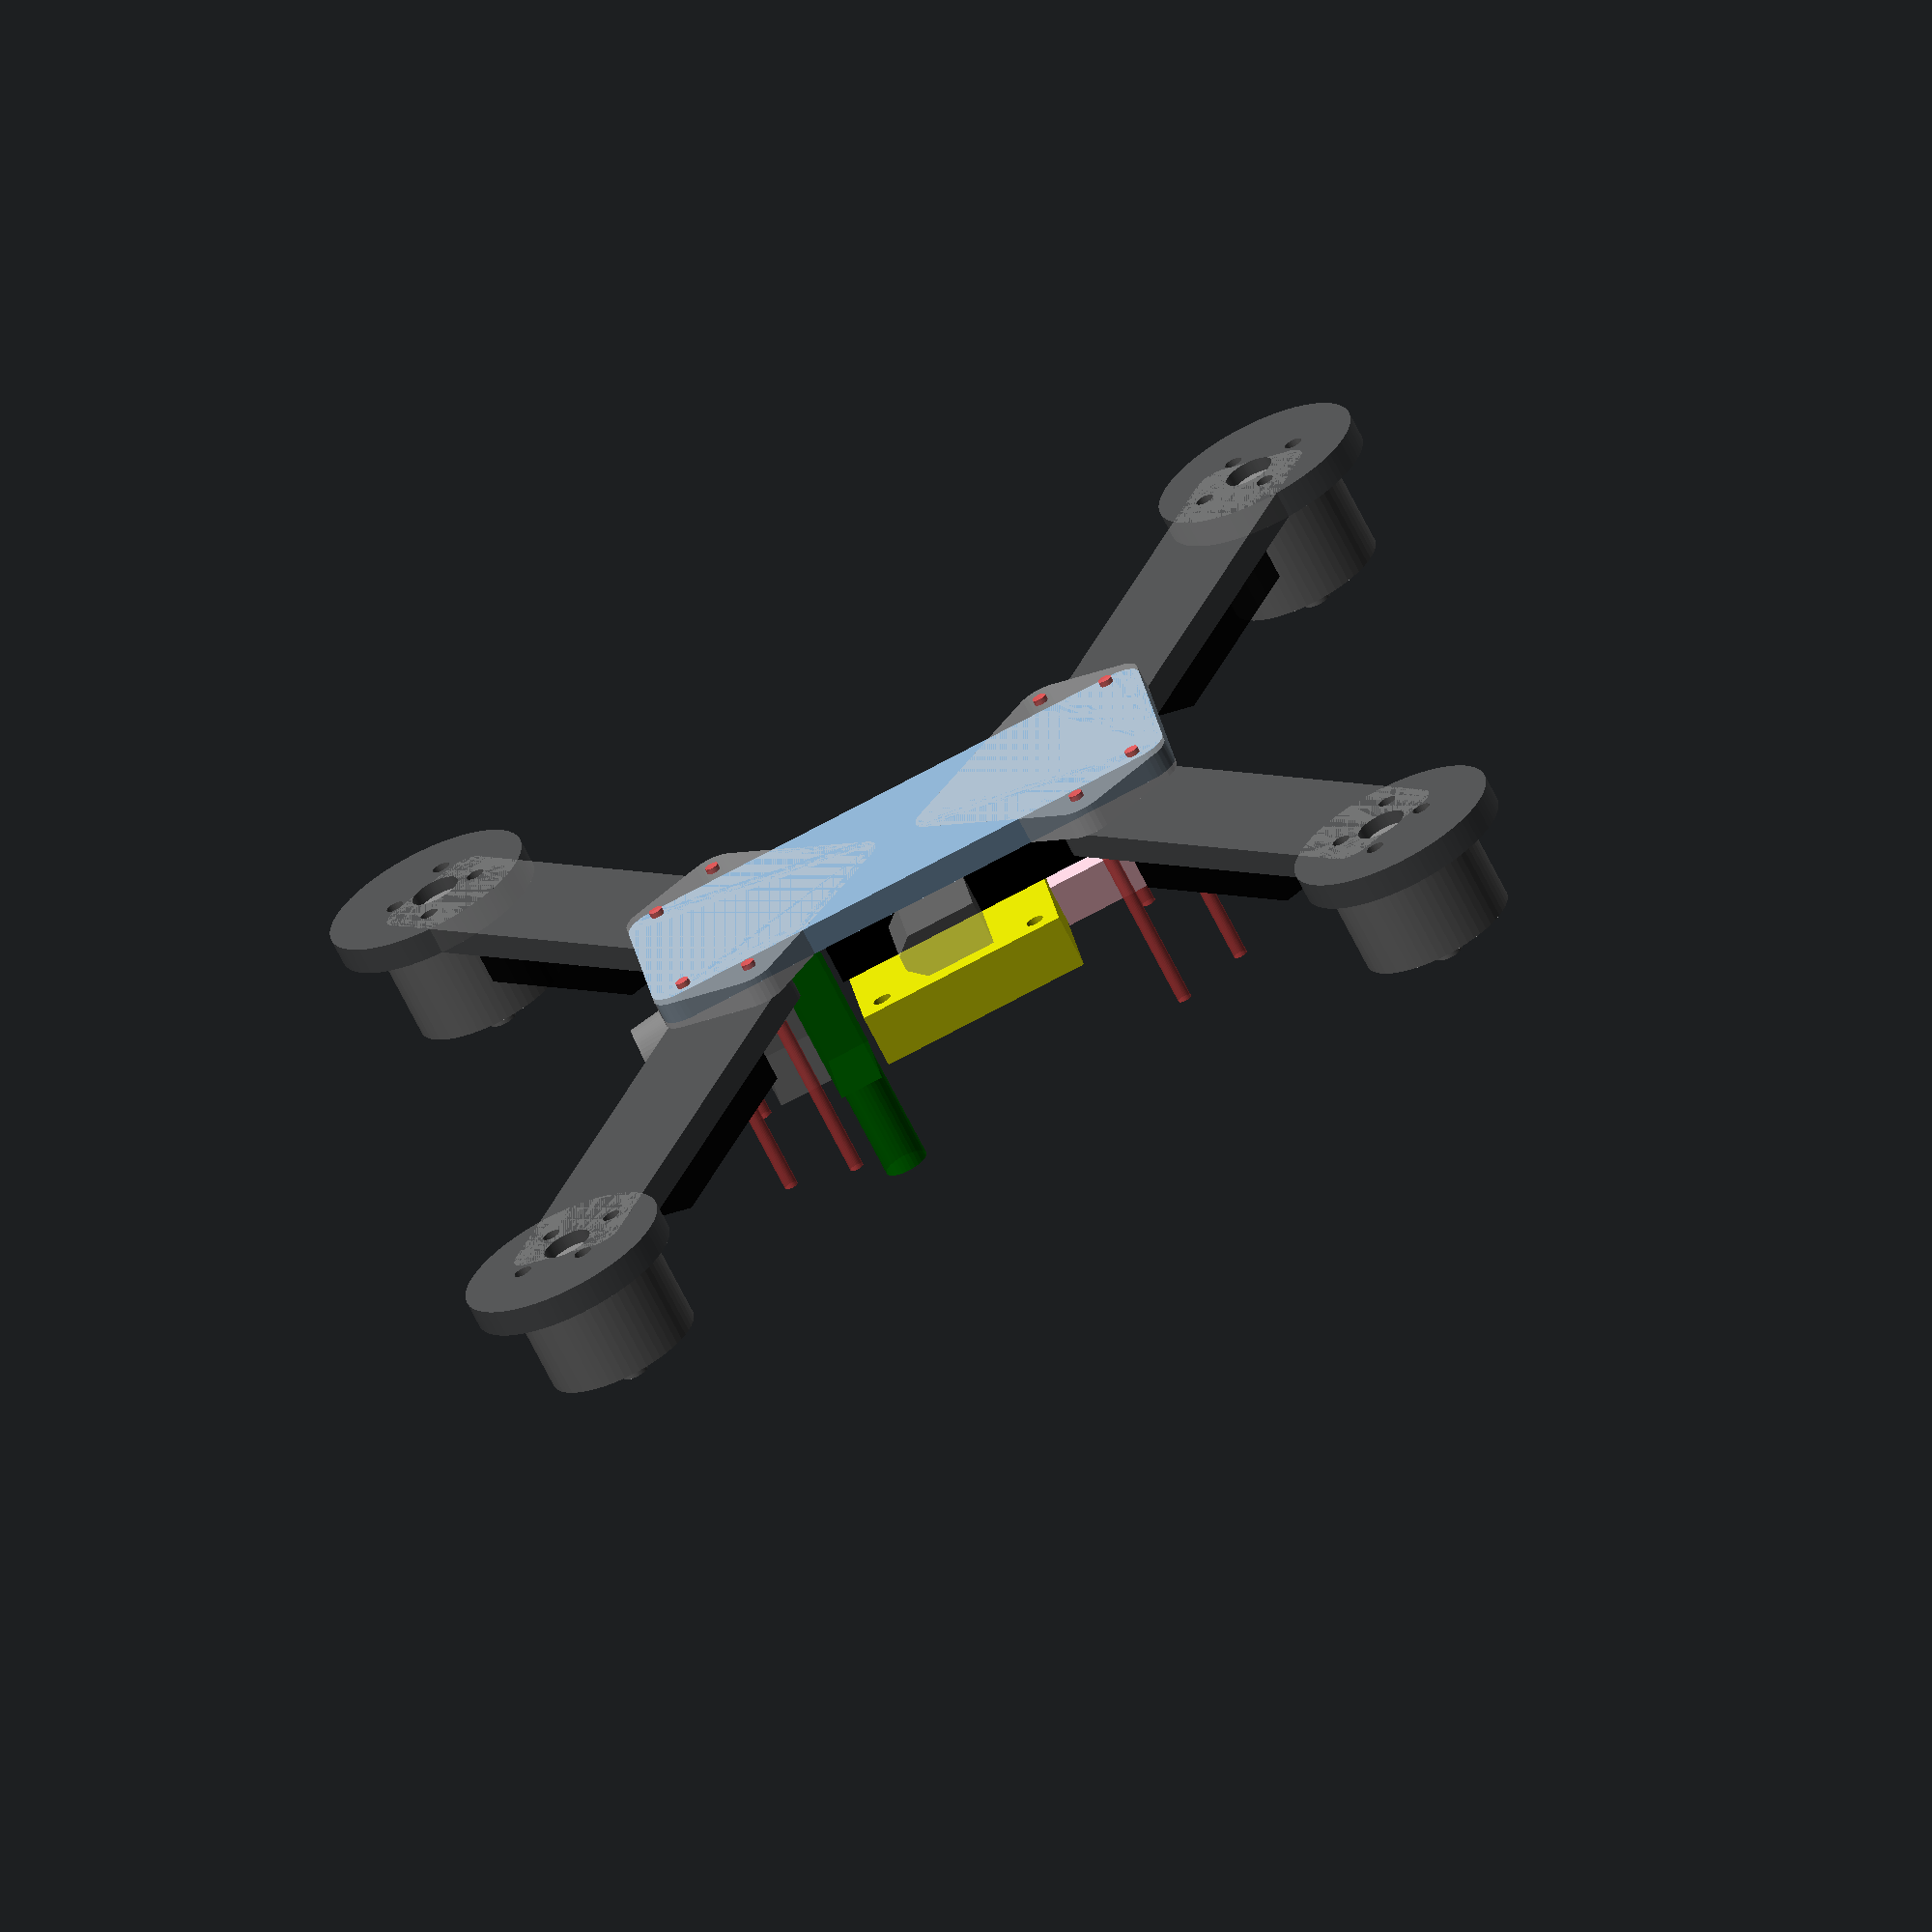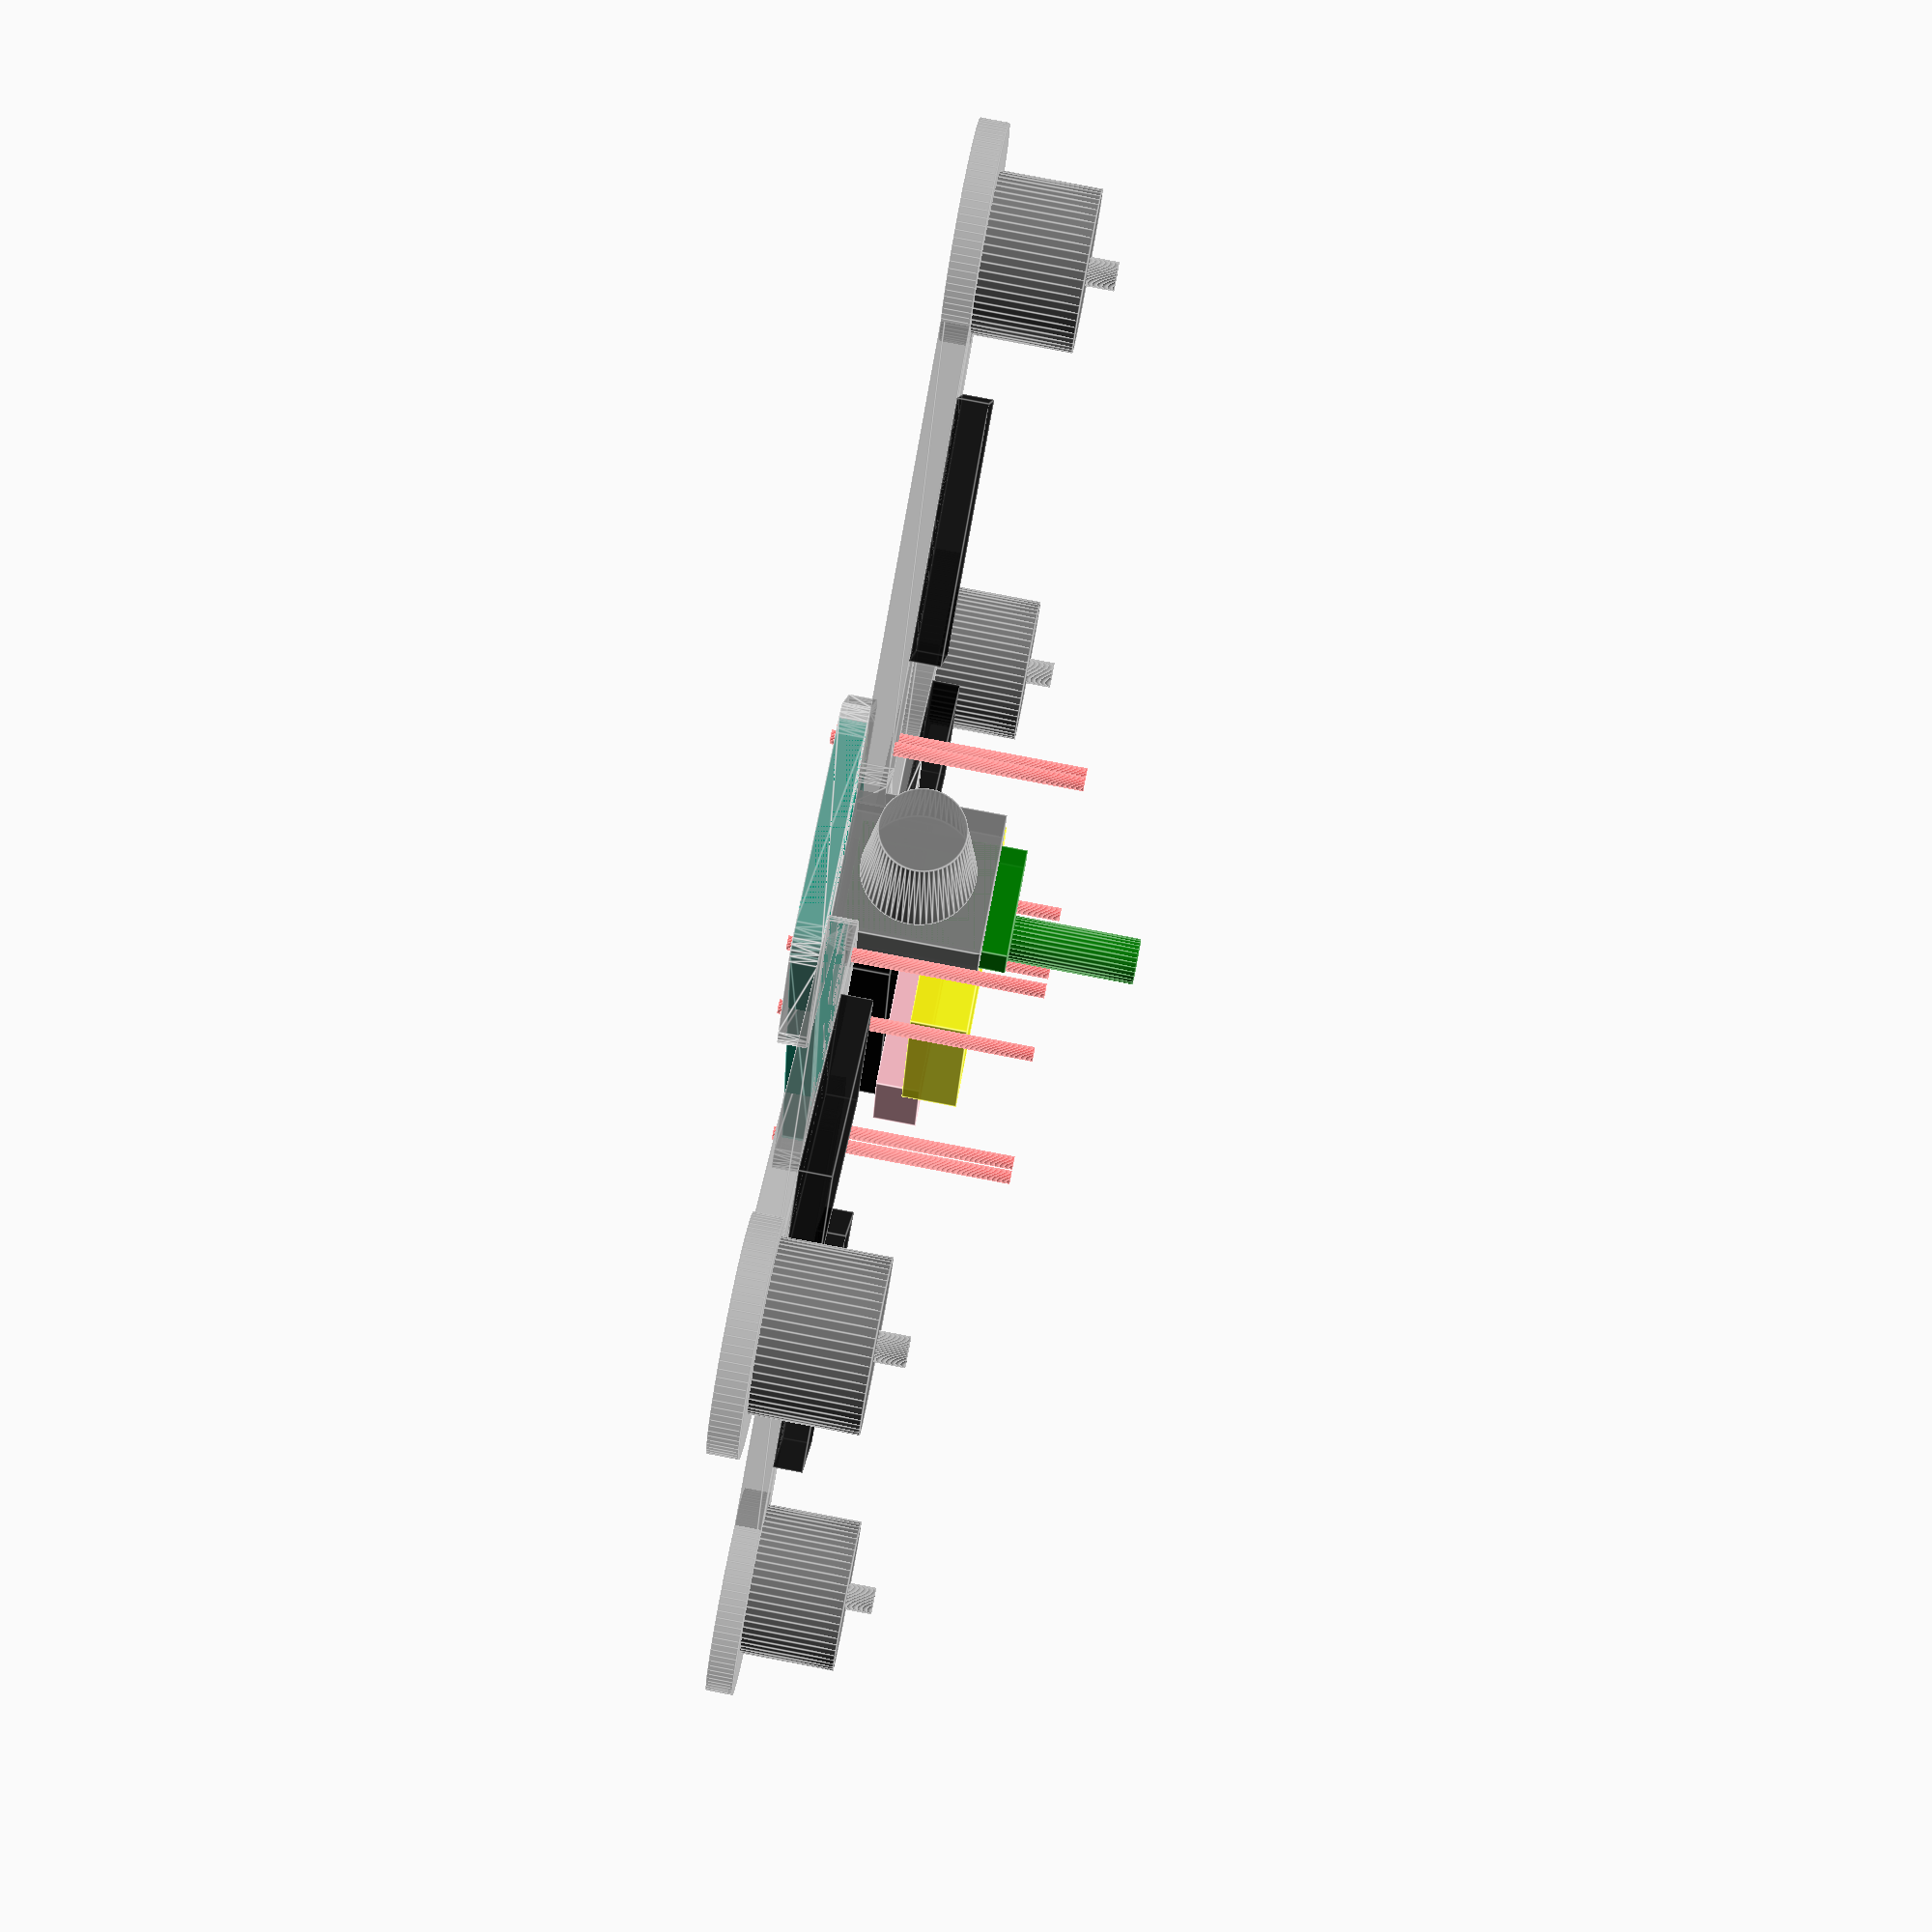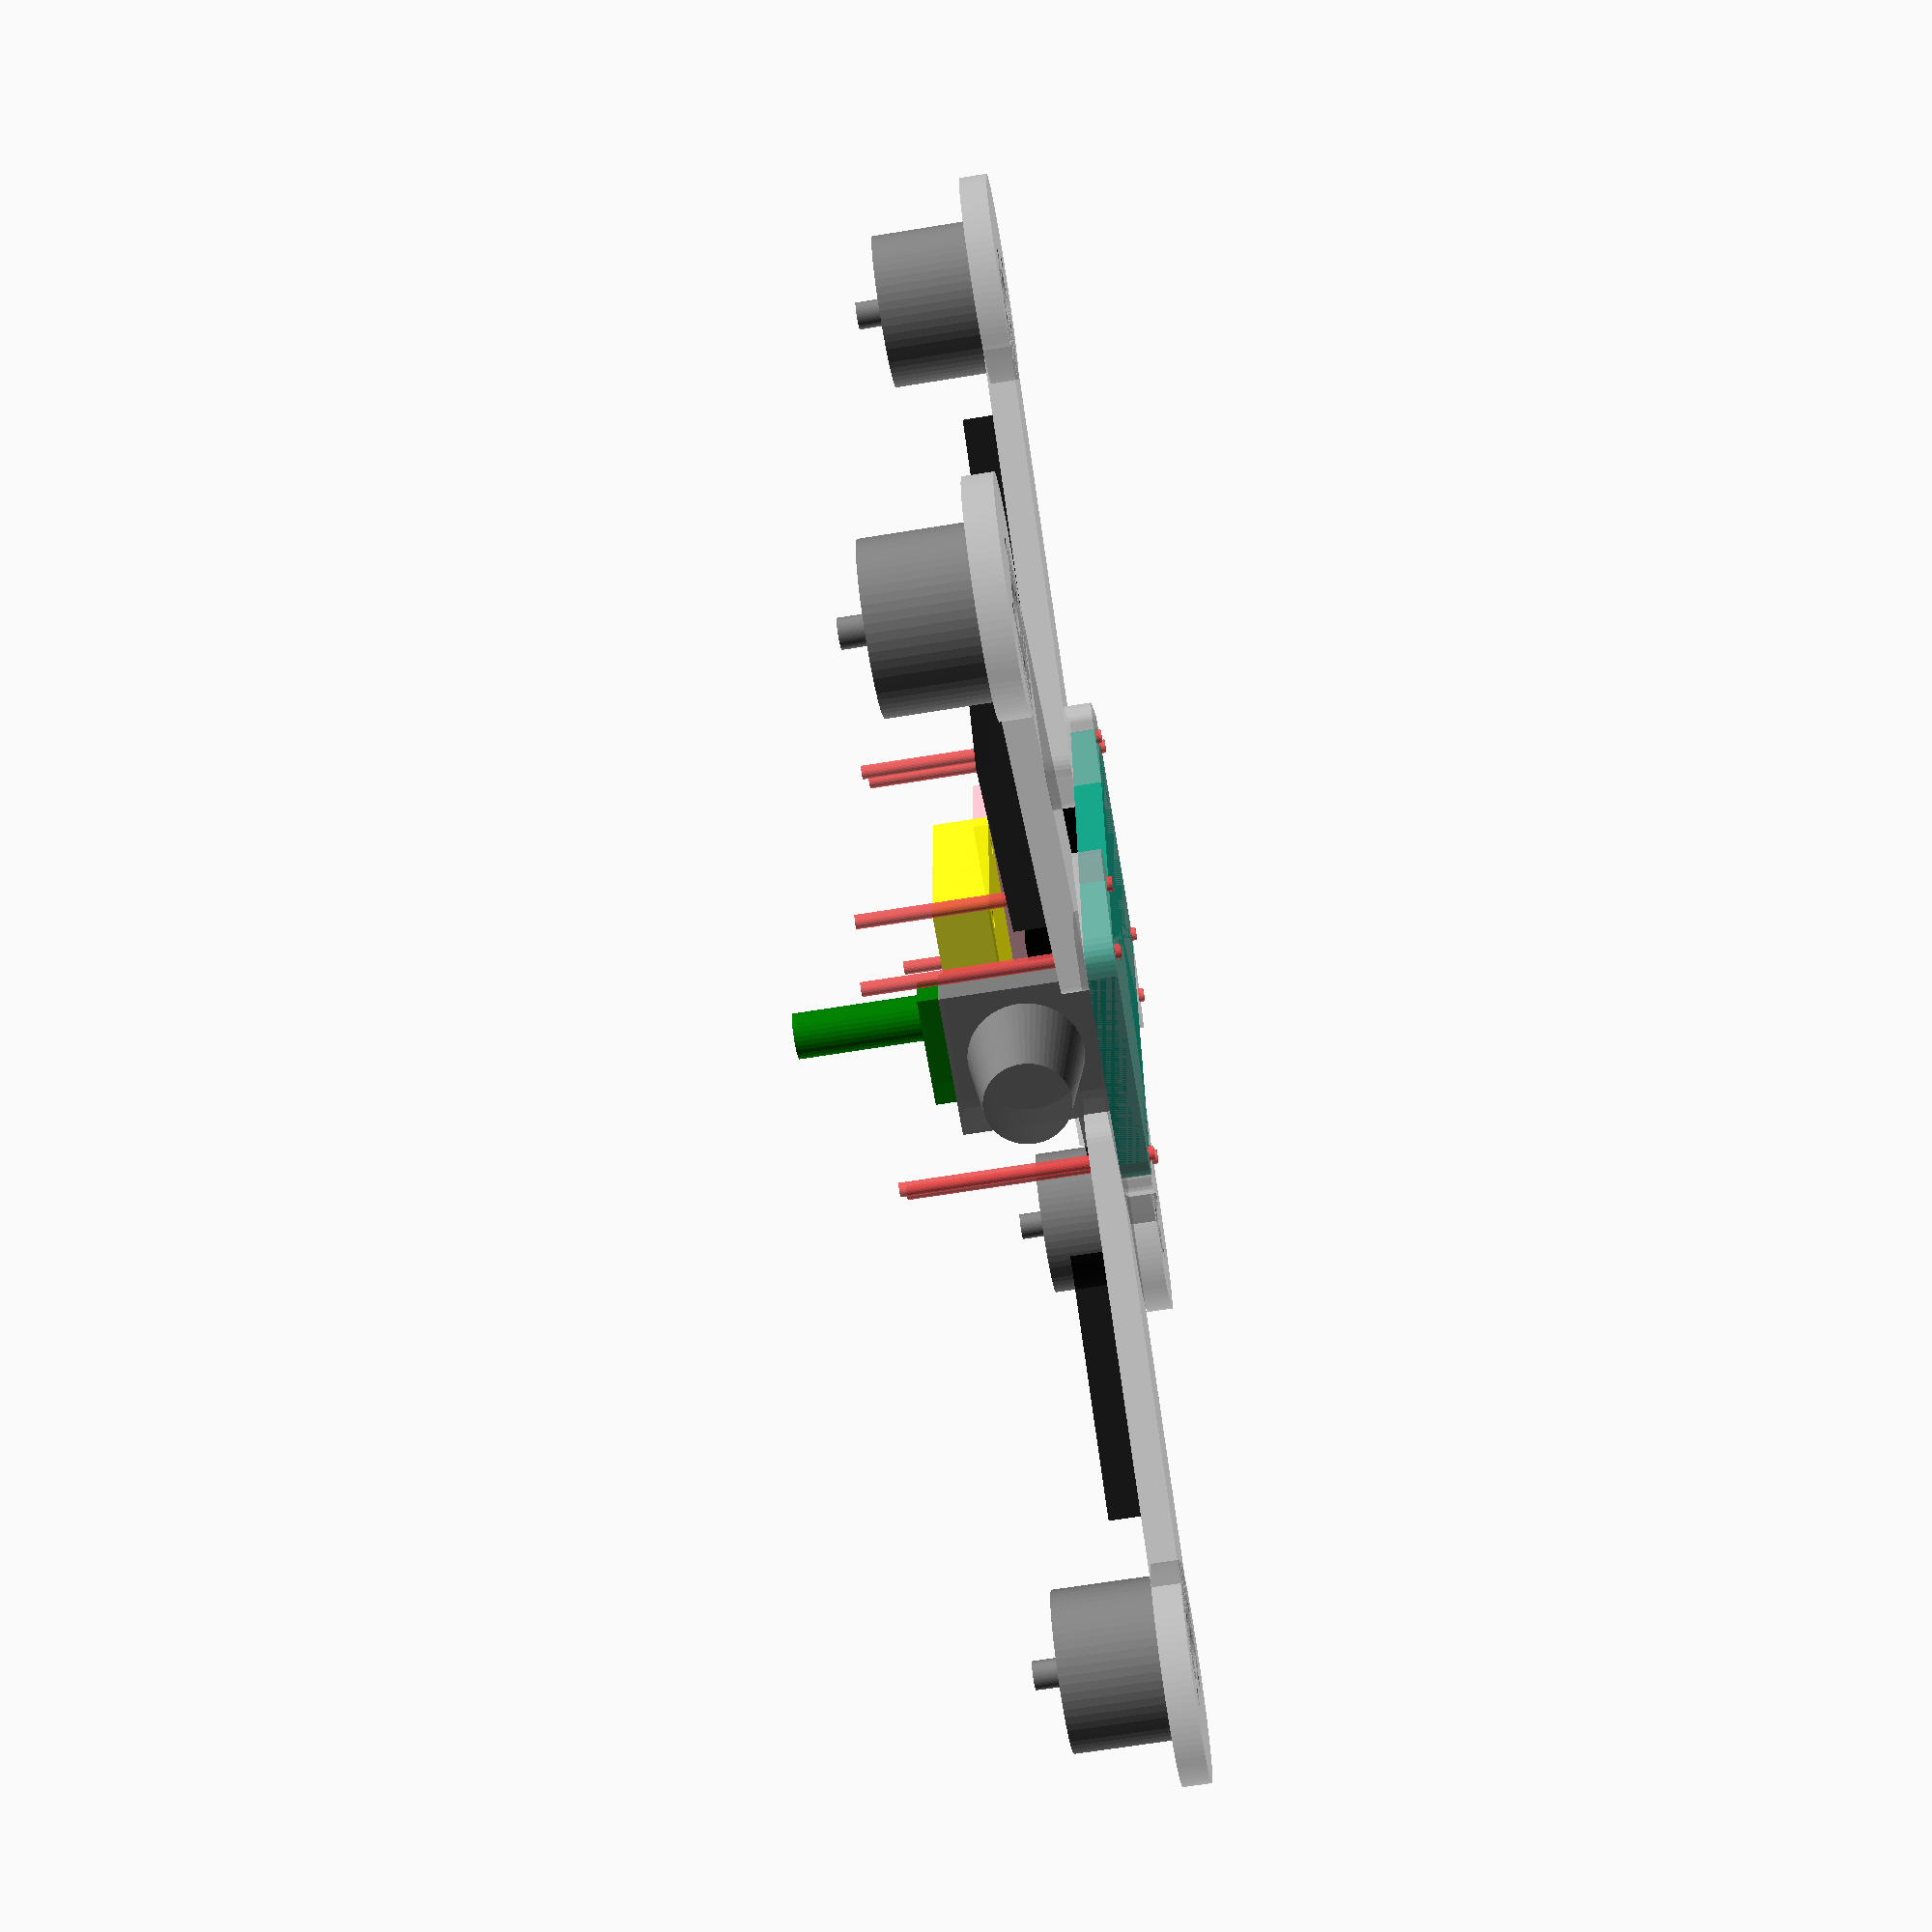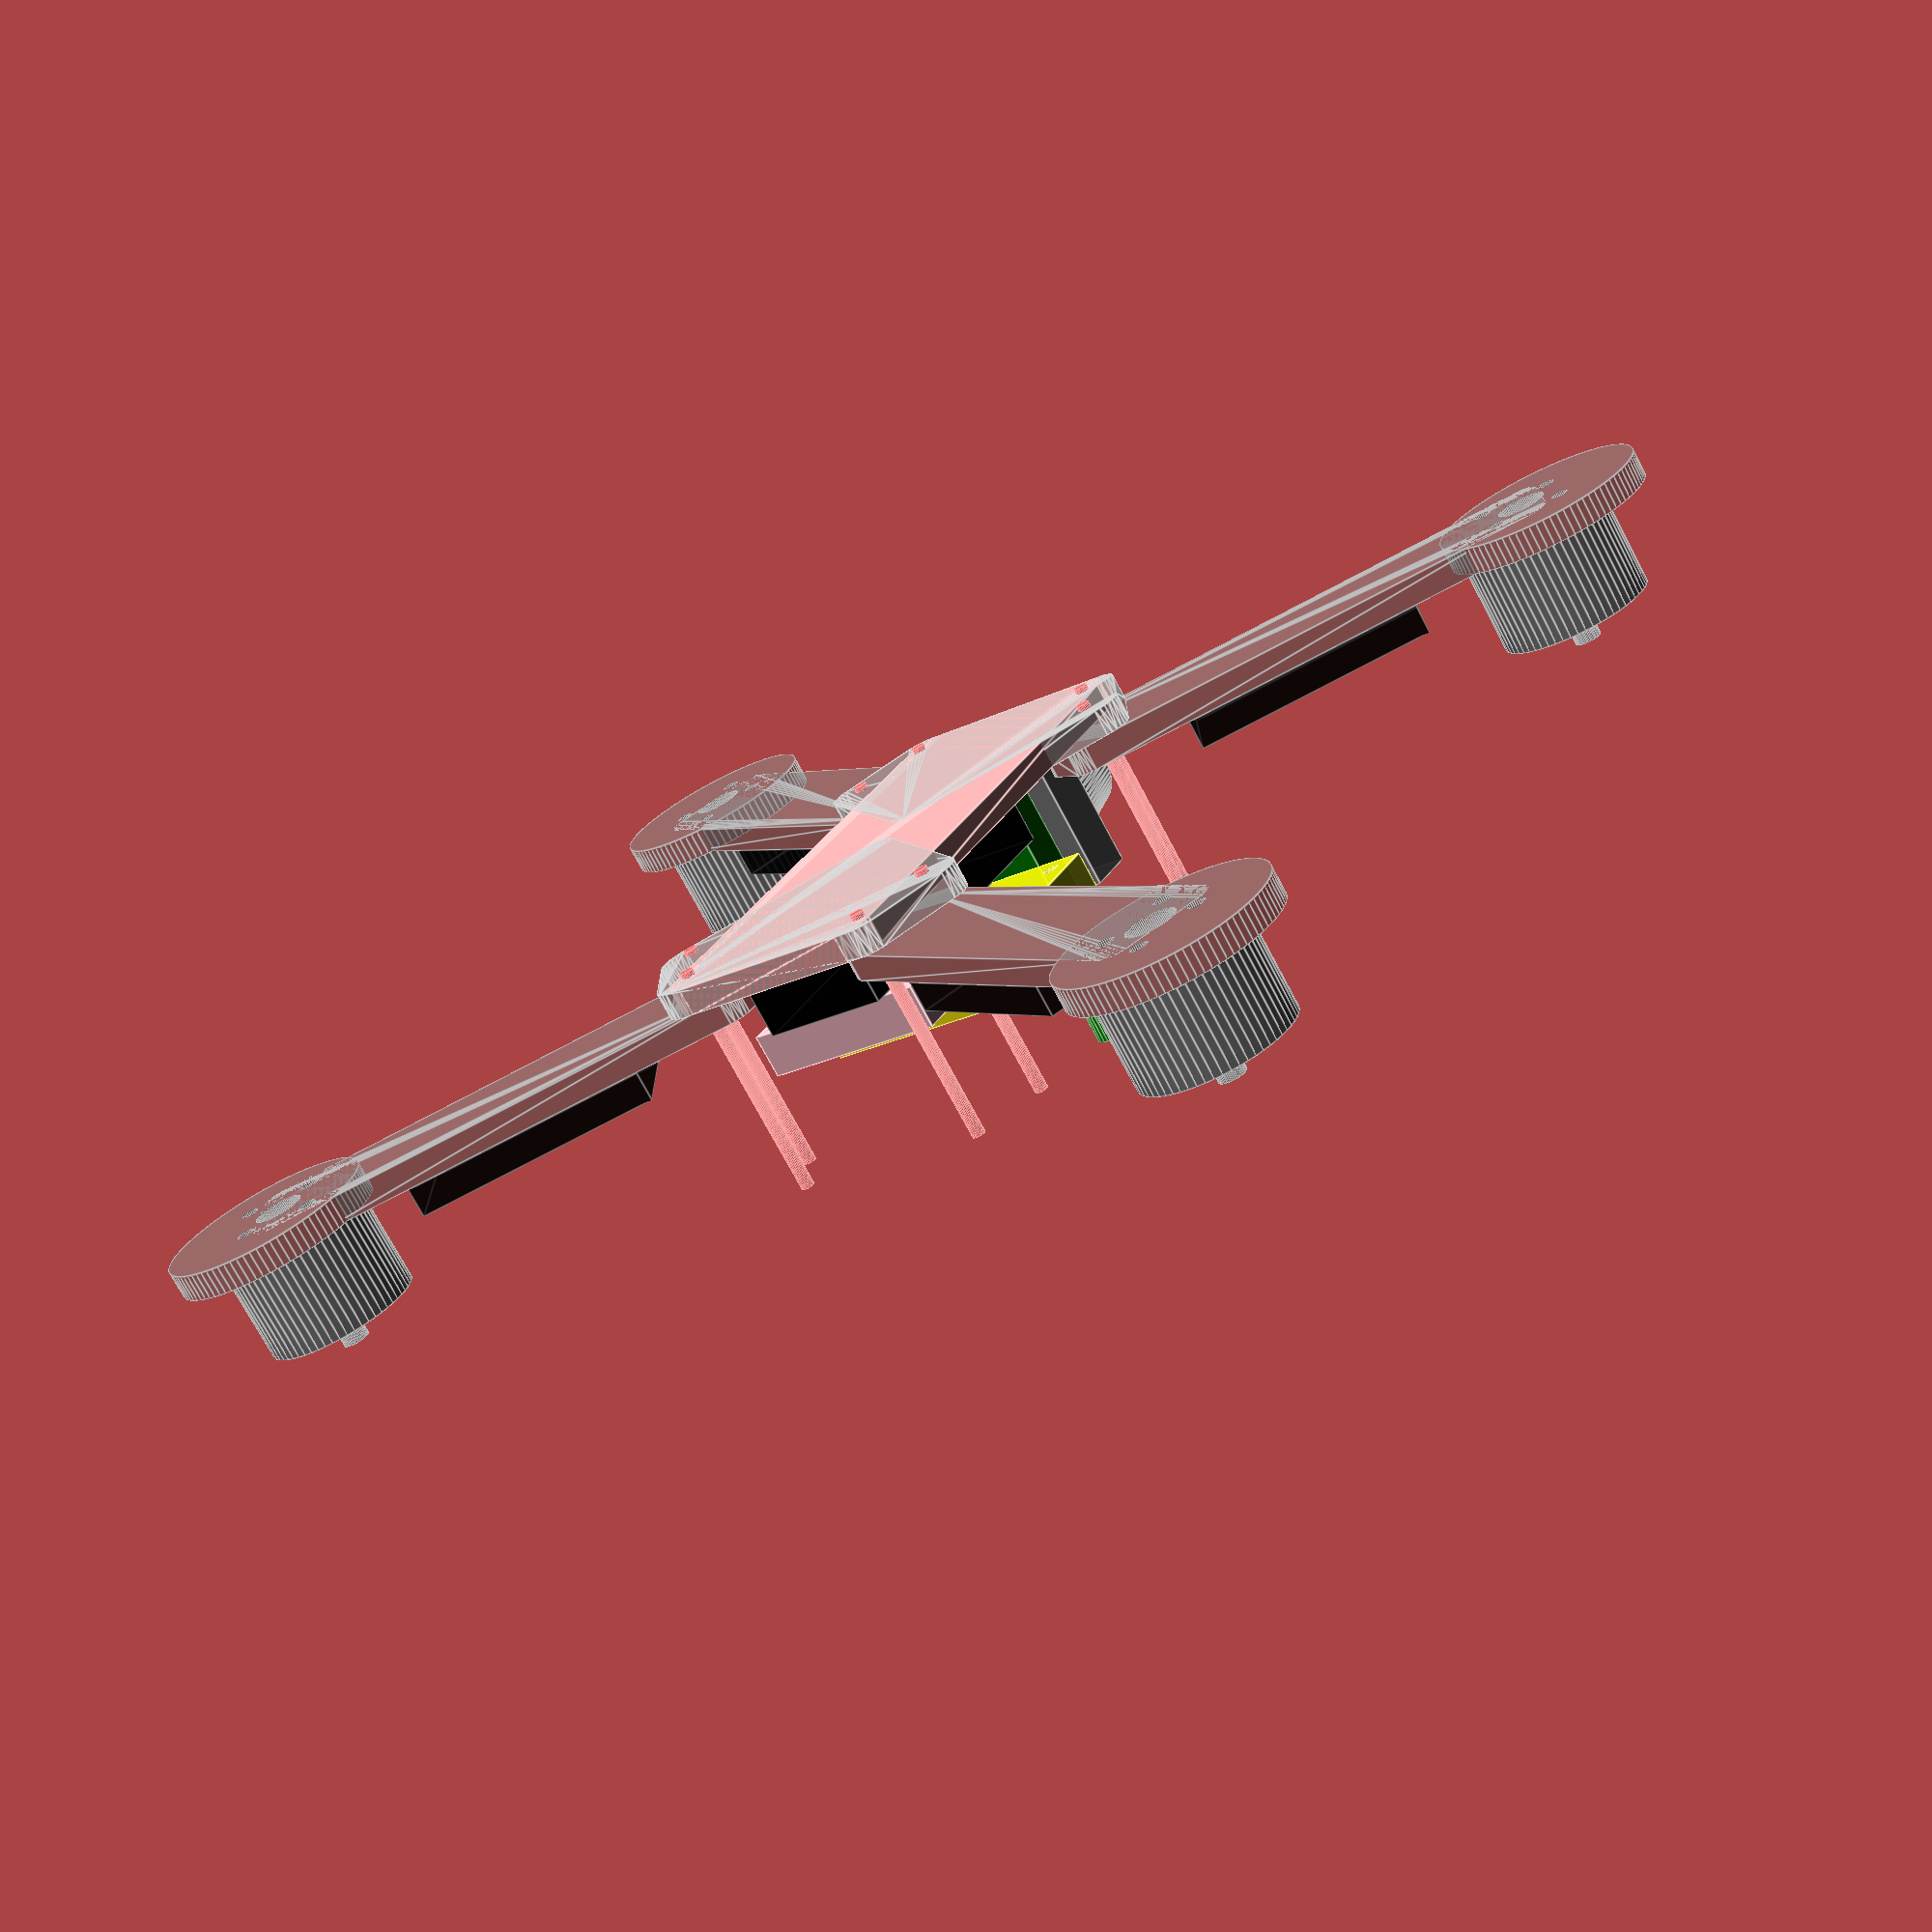
<openscad>

$fn=60;

h=25;
innerH=25;
frameDiagonal=230/sqrt(2)/2;

angle=60;
angleOffset=0; 
frameL=92;
frameArmsOffset=0;
frameW=40;
frameWo=3; 
armL=88;
armH=5;
armW=22;
afterMotor=15;
clampHfromC=10;
tubeToMotor=-15;
escOffsetF=60.5;
escOffsetR=66;
propSize=6;
propOffset=15;
plateH=5;
armX=5;

showProps=false;

holesDF=118;
holesDR=142;
 
m3boltHole=2.9;

//projection(cut = false) 
//translate([0,7,0])
quadcopter(); 
//color("blue", 0.1)
//translate([0,0,999])
////cylinder(d=180, h=1);
//cube([297,210,4], center=true);
//frame(); 

module quadcopter() {
//    rotate([180,0,0]) 
    frame();
    
//    translate([0,0,2*(armX+2.5)]) 
//    rotate([180,0,0]) 
    {
        color("grey", 0.5) %arms(armX);   
        
        translate([0,0,armX+2.5]) 
        %openMotors(28,20,propOffset);
    }
    
//    color("blue", 0.8)
//    translate([0,-16,plateH+20]) 
//    %battery3S1300mah();
////    %battery3S2200mah();
////    %battery3S5000mah();
    
    %escs(armX+armH);
//    gopro();
//    translate([0,40,plateH+28]) 
//    rotate([0,0,90]) 
//    %yi();
    
    color("black", 0.9)
    translate([0,-11,plateH])
    rotate([0,0,90])
    %rx();
    
    translate([0,22,plateH]) 
    %videoBlock();
    
    color("pink")
    translate([0,-30,plateH+11])
    %bec();
    
//    color("black", 0.9)
//    translate([0,15,61])
//    mobius();

    color("yellow", 0.9)
    translate([0,0,plateH+16])
    rotate([0,0,-90])
    %cc3d();  
    
    translate([28,0,plateH])
    rotate([0,0,0])
    %xt60(); 
}

module frame() { 
    l=frameL;
    difference() {
        union() { 
            framePlate();  
//            color("blue")
//            frameWall(plateH+0.02,26); 
        }    
        armholes(armX,8.5,armH+0.02);  
        holes();   
        
        // usb hole
        translate([0,-60,plateH+18+2]) 
        cube([8,10,4], center=true); 
        
        // camera strap hole
        translate([0,65,29]) 
        cube([30,3,4], center=true); 
     
//        translate([0,-55,plateH])
//        rotate([0,0,-90])
//        xt60();  
        
//        translate([0,22,plateH]) 
//        videoBlock();
    }
    
    module vaheplaat() {
        difference() {
            framePlate(armX+armH,2);  
            translate([0,54.5,armX+armH]) 
            cube([100,100,5], center=true);
            translate([-2,-39.5,armX+armH+2.02])
            rotate([0,0,-90])
            cc3d();
        } 
    }
    
    module batterycover(z=0,h=plateH,d=10) {  
        
        hull() {
            translate([frameW/2,frameL/2-frameArmsOffset,z])
            cylinder(d=d, h=h);
            translate([-frameW/2,frameL/2-frameArmsOffset,z])
            cylinder(d=d, h=h);
            translate([15,frameL/2+9,z])
            cylinder(d=d, h=h);
            translate([-15,frameL/2+9,z])
            cylinder(d=d, h=h);
        }
        difference() {
            translate([0,0,plateH+27])
            hull() {
                translate([0,-10,0]) 
                cube([43,100,1], center=true);
                translate([0,-10,40]) 
                cube([32,100,1], center=true);
            } 
            translate([0,-17,30.5]) 
            battery3S2200mah();
            translate([0,-17,40.5]) 
            battery3S2200mah();
        } 
    }
}

module framePlate(z=0,h=plateH,d=10,ad=15) { 
    $fn=30;
    x=55;
    hull() {
        translate([frameW/2-frameWo,frameL/2,z])
        cylinder(d=d, h=h);
        translate([-frameW/2+frameWo,frameL/2,z])
        cylinder(d=d, h=h);
        
        translate([frameW/2-frameWo,-frameL/2,z])
        cylinder(d=d, h=h);
        translate([-frameW/2+frameWo,-frameL/2,z])
        cylinder(d=d, h=h);   
    }
    
    %hull() {
        translate([-frameW/2,-frameL/2+frameArmsOffset,z])
        rotate([0,0,90-angle])
        translate([0,ad,0])
        cylinder(d=d, h=h);
        translate([frameW/2,-frameL/2+frameArmsOffset,z])
        rotate([0,0,-90+angle])
        translate([0,ad,0])
        cylinder(d=d, h=h);
        translate([frameW/2,-frameL/2+frameArmsOffset,z])
        cylinder(d=d, h=h);
        translate([-frameW/2,-frameL/2+frameArmsOffset,z])
        cylinder(d=d, h=h);  
        translate([0,-frameL/2+frameL+frameArmsOffset-x,z])
        cylinder(d=d, h=h);
    }
    %hull() {
        translate([-frameW/2,frameL/2-frameArmsOffset,z])
        rotate([0,0,-90+angle])
        translate([0,-ad,0])
        cylinder(d=d, h=h);
        translate([frameW/2,frameL/2-frameArmsOffset,z])
        rotate([0,0,90-angle])
        translate([0,-ad,0])
        cylinder(d=d, h=h);
        translate([frameW/2,frameL/2-frameArmsOffset,z])
        cylinder(d=d, h=h);
        translate([-frameW/2,frameL/2-frameArmsOffset,z])
        cylinder(d=d, h=h);
        translate([0,frameL/2-frameL-frameArmsOffset+x,z])
        cylinder(d=d, h=h);
    }
    
    for(x = [1,-1]) for(y = [0,32,54,55]) 
    *hull() {
        translate([frameW/2-frameWo+3,x*y,z])
        cylinder(d=d, h=h);
        translate([-frameW/2+frameWo-3,x*y,z])
        cylinder(d=d, h=h); 
    } 
}

module frameWall(z=0,h=4,t=2.4) { 
    $fn=30;
    difference() {
        framePlate(z,h);
        translate([0,0,-1])
        hull() {
            translate([frameW/2-frameWo,frameL/2,z])
            cylinder(d=10-t*2, h=h+2);
            translate([-frameW/2+frameWo,frameL/2,z])
            cylinder(d=10-t*2, h=h+2);
            
            translate([frameW/2-frameWo,-frameL/2,z])
            cylinder(d=10-t*2, h=h+2);
            translate([-frameW/2+frameWo,-frameL/2,z])
            cylinder(d=10-t*2, h=h+2);   
        }
    }
}

module arms(z=0,d=8,h=armH,w=armW) {
    l=frameDiagonal; 
    $fn=30;
    
    difference() {
        union() {
            translate([(l+propOffset),-l,z]) 
            rotate([0,0,angle])
            arm();
            
            translate([-(l+propOffset),-l,z]) 
            rotate([0,0,-angle]) 
            arm();
            
            translate([-(l+propOffset),l,z]) 
            rotate([0,0,180+angle-angleOffset]) 
            arm();
            
            translate([(l+propOffset),l,z]) 
            rotate([0,0,-180-angle+angleOffset]) 
            arm();
        } 
         
        holes(); 
    }
            
    module arm() {  
        difference() {
            union() {
                translate([0,-3,0])
                cylinder(d=38, h=h, $fn=90);  
                hull() { 
                    translate([w/2-4,0,0])
                    cylinder(d=d, h=h);
                    translate([-w/2+4,0,0])
                    cylinder(d=d, h=h);  
                    translate([w/2-4,armL,0])
                    cylinder(d=d, h=h);
                    translate([-w/2+4,armL,0])
                    cylinder(d=d, h=h);
                    translate([0,armL+4.16,0])
                    cylinder(d=d, h=h);
                } 
            }
            for(a = [45:180:360]) for(b = [135:180:360]) {
                rotate([0,0,a])
                translate([0,9.5,-1]) 
                cylinder(d=3.3, h=h+5);

                rotate([0,0,b])
                translate([0,8,-1])
                cylinder(d=3.3, h=h+5);
            }
            translate([0,0,-1])
            cylinder(d=9, h=h+2, $fn=90); 
        } 
    }
}

module armholes(z=0,d=8,h=armH,w=armW) {
    l=frameDiagonal; 
    translate([(l+propOffset),-l,z]) 
    rotate([0,0,angle])
    arm();
    
    translate([-(l+propOffset),-l,z]) 
    rotate([0,0,-angle]) 
    arm();
    
    translate([-(l+propOffset),l,z]) 
    rotate([0,0,180+angle-angleOffset]) 
    arm();
    
    translate([(l+propOffset),l,z]) 
    rotate([0,0,-180-angle+angleOffset]) 
    arm();
            
    module arm() {  
        hull() { 
            translate([w/2-4,0,0])
            cylinder(d=d, h=h);
            translate([-w/2+4,0,0])
            cylinder(d=d, h=h);  
            translate([w/2-4,armL,0])
            cylinder(d=d, h=h);
            translate([-w/2+4,armL,0])
            cylinder(d=d, h=h);
        }  
        hull() {
            translate([0,armL-16,3])
            cylinder(d=8, h=h);
            translate([0,armL+16,3])
            cylinder(d=8, h=h); 
        } 
    }
}
    
module holes() { 
    l=frameDiagonal; 
    h=44;
    d=2.5;
    
    translate([(l+propOffset),-l,-1]) 
    rotate([0,0,angle]) 
    hole();
    translate([-(l+propOffset),-l,-1]) 
    rotate([0,0,-angle]) 
    hole();
    translate([-(l+propOffset),l,-1]) 
    rotate([0,0,180+angle-angleOffset]) 
    hole();
    translate([(l+propOffset),l,-1]) 
    rotate([0,0,-180-angle+angleOffset]) 
    hole();  
    
    module hole() { 
        $fn=30;
        for(x = [-1,1]) for(y = [85] ) {
            translate([x*7,y,0])
            #cylinder(d=d, h=h); 
        }
    }
}

module escs(z=9) {
    l=frameDiagonal;
    offset=17;
    color("black", 0.7) { 
        translate([(l+propOffset),-l,z]) 
        rotate([0,0,angle])
        translate([0,armL/2+3,0])
        Xrotor20();
        
        translate([-(l+propOffset),-l,z]) 
        rotate([0,0,-angle])
        translate([0,armL/2+3,0])
        Xrotor20();
        
        translate([-(l+propOffset),l,z]) 
        rotate([0,0,180+angle-angleOffset])
        translate([0,armL/2+3,0])
        Xrotor20();
        
        translate([(l+propOffset),l,z]) 
        rotate([0,0,-180-angle+angleOffset])
        translate([0,armL/2+3,0])
        Xrotor20();
    }
} 

module openMotors(d=28,h=33,o=0) {
    color("grey") {
        translate([(frameDiagonal+o),-frameDiagonal,0]) 
        cylinder(d=d,h=h);
        translate([-(frameDiagonal+o),-frameDiagonal,0]) 
        cylinder(d=d,h=h);
        translate([-(frameDiagonal+o),frameDiagonal,0]) 
        cylinder(d=d,h=h);
        translate([(frameDiagonal+o),frameDiagonal,0]) 
        cylinder(d=d,h=h);
        
        translate([(frameDiagonal+o),-frameDiagonal,0]) 
        cylinder(d=5,h=25);
        translate([-(frameDiagonal+o),-frameDiagonal,0]) 
        cylinder(d=5,h=25);
        translate([-(frameDiagonal+o),frameDiagonal,0]) 
        cylinder(d=5,h=25);
        translate([(frameDiagonal+o),frameDiagonal,0]) 
        cylinder(d=5,h=25);
    }
    if(showProps) {
        color("green", 0.08) {
            translate([(frameDiagonal+o),-frameDiagonal,21]) 
            cylinder(d=25.4*propSize,h=5);
            translate([-(frameDiagonal+o),-frameDiagonal,21]) 
            cylinder(d=25.4*propSize,h=5);
        }
        color("red", 0.08) {
            translate([-(frameDiagonal+o),frameDiagonal,21]) 
            cylinder(d=25.4*propSize,h=5);
            translate([(frameDiagonal+o),frameDiagonal,21]) 
            cylinder(d=25.4*propSize,h=5);
        }
    }
}    

module battery3S2200mah() {
    translate([0,0,18.5]) 
    cube([28,110,37], center=true);
} 

module battery3S5000mah() {
    translate([0,0,13]) 
    cube([49,145,26], center=true);
}

module battery3S1300mah() {
    translate([0,0,13]) 
    cube([35,72,23], center=true);
} 

module Xrotor20() { 
    escW=45;
    escL=22;
    escH=5.5;
    translate([0,0,escH/2])
    cube([escL, escW, escH], center=true);
}

module gopro() {
    translate([0,0,20.5]) 
    cube([21,59,41], center=true);
}

module yi() {
    translate([0,0,21]) 
    cube([22,61,42], center=true);
}

module rx() {
    translate([0,0,5.5]) 
    cube([62,24,11], center=true); 
} 

module videoBlock() {
    
    color("green", 0.9)
    translate([1.5,0,16])
    rotate([90,90,180])
    vtxTS5823();
    
    color("grey", 0.9)
    translate([0,13,0])
    fpvcam();
    
    module fpvcam() {
        translate([0,0,13])
        cube([26,10,26], center=true);
        translate([0,23,13])
        rotate([90,0,0])
        cylinder(d1=15, d2=20, h=18); 
    }

    module vtxTS5823() {
        translate([0,0,4]) {
            cube([29,20,8], center=true);
            translate([-25.5,5,0])
            rotate([0,90,0])
            cylinder(d=8, h=22, $fn=30, center=true);  
        }
    }
}


module bec() {
    translate([0,0,4]) 
    cube([35,19,8], center=true);
}

module mobius() {
    translate([0,0,9]) 
    cube([35,61,18], center=true);
}

module cc3d() {
    difference() { 
        translate([0,0,5]) 
        cube([39,39,10], center=true); 
        
        for(a = [0:90:360]) {
            rotate([0,0,a])
            translate([15.25,15.25,-1]) 
            cylinder(d=3.3, h=h+5); 
        }
    }
}

module cc3dAtom() {
    translate([0,0,5.5]) { 
        translate([0,25,0]) 
        cube([20,16,11], center=true);
        hull() {
            cube([20,34,11], center=true);
            translate([0,-20,0]) 
            cylinder(d=3, h=11, $fn=20, center=true); 
        }
        hull() {
            translate([15,15.5,0]) 
            cylinder(d=3, h=11, $fn=20, center=true); 
            translate([-15,15.5,0]) 
            cylinder(d=3, h=11, $fn=20, center=true); 
            translate([0,-20,0]) 
            cylinder(d=3, h=11, $fn=20, center=true); 
        }
    }
}

module pdb() {
    for(y = [0:10:30])
    translate([0,y,0])
    cylinder(d=10, h=14, center=true, $fn=30);
    translate([0,43,-4])
    rotate([0,0,90])
    xt60();
}

module xt60() {
    translate([0,0,8.5/2])
    difference() {
        hull() {
            cube([16, 16, 3], center=true);
            translate([0,-(16-13)/2,0]) cube([16, 13, 8.5], center=true);
        }
        translate([-5,-1.5,-4])
        cube([4, 9, 0.5], center=true);
    }
}
</openscad>
<views>
elev=67.4 azim=97.8 roll=206.3 proj=o view=solid
elev=275.5 azim=15.8 roll=280.7 proj=p view=edges
elev=246.0 azim=1.0 roll=80.7 proj=p view=solid
elev=73.8 azim=330.6 roll=207.9 proj=p view=edges
</views>
